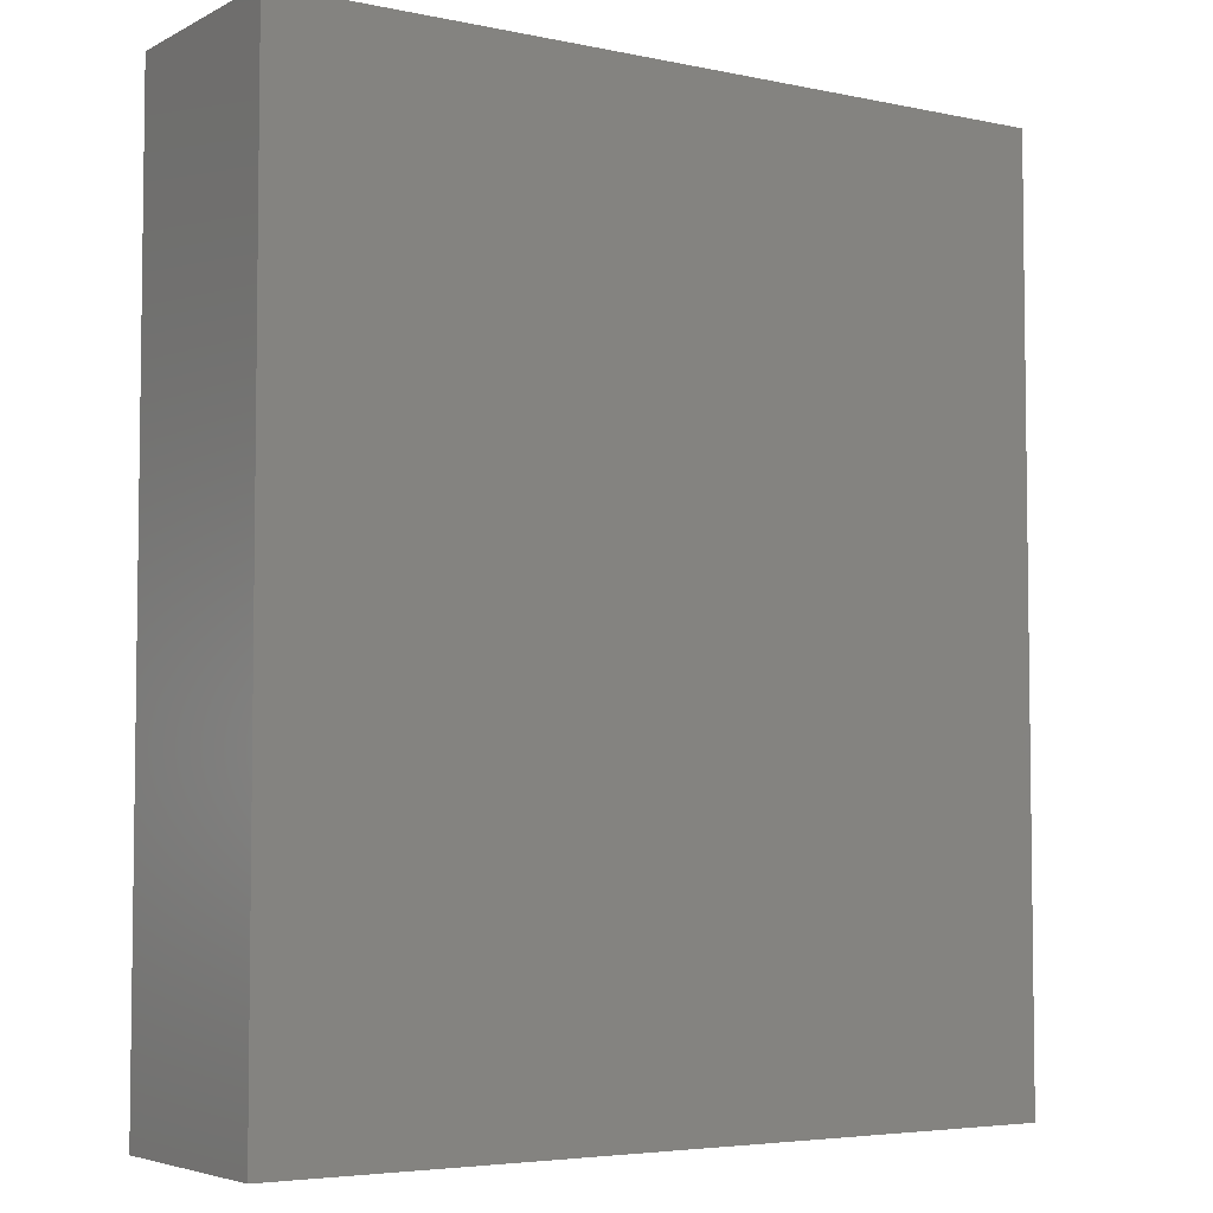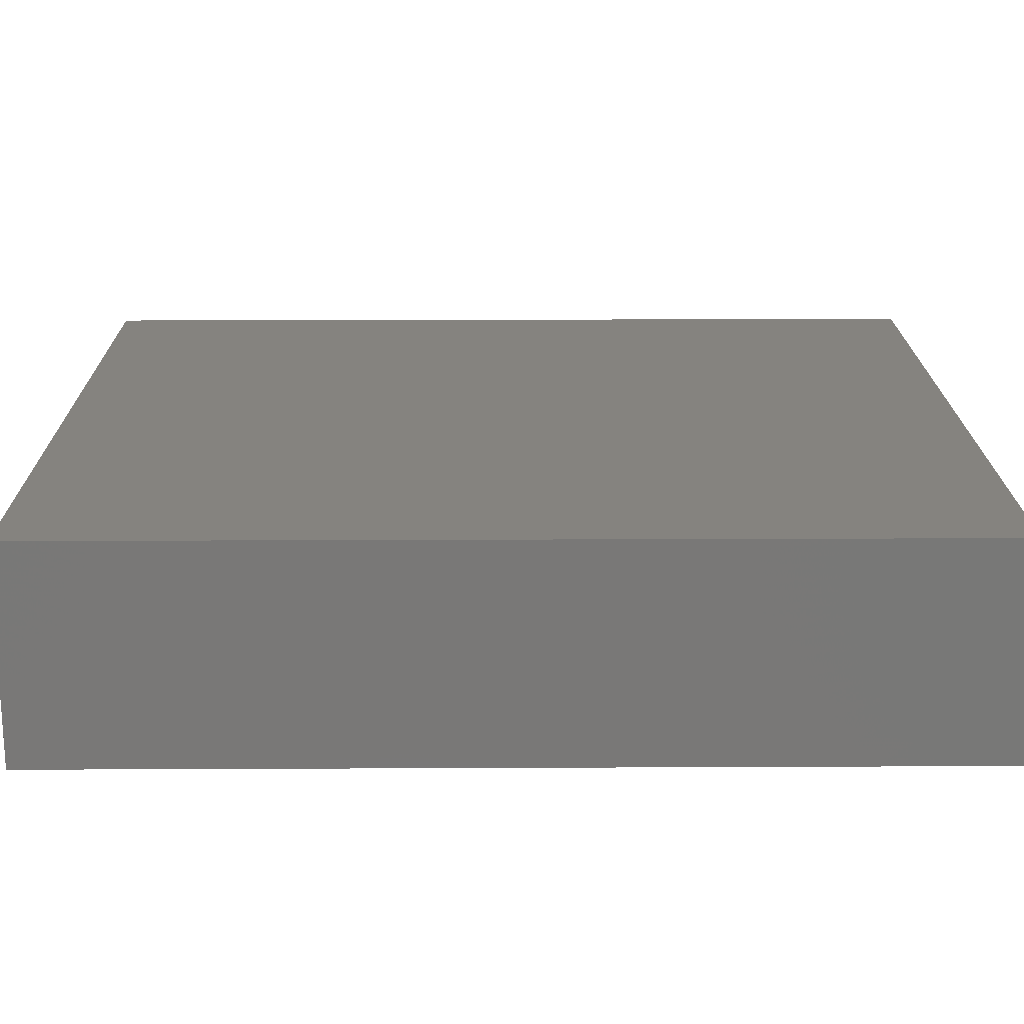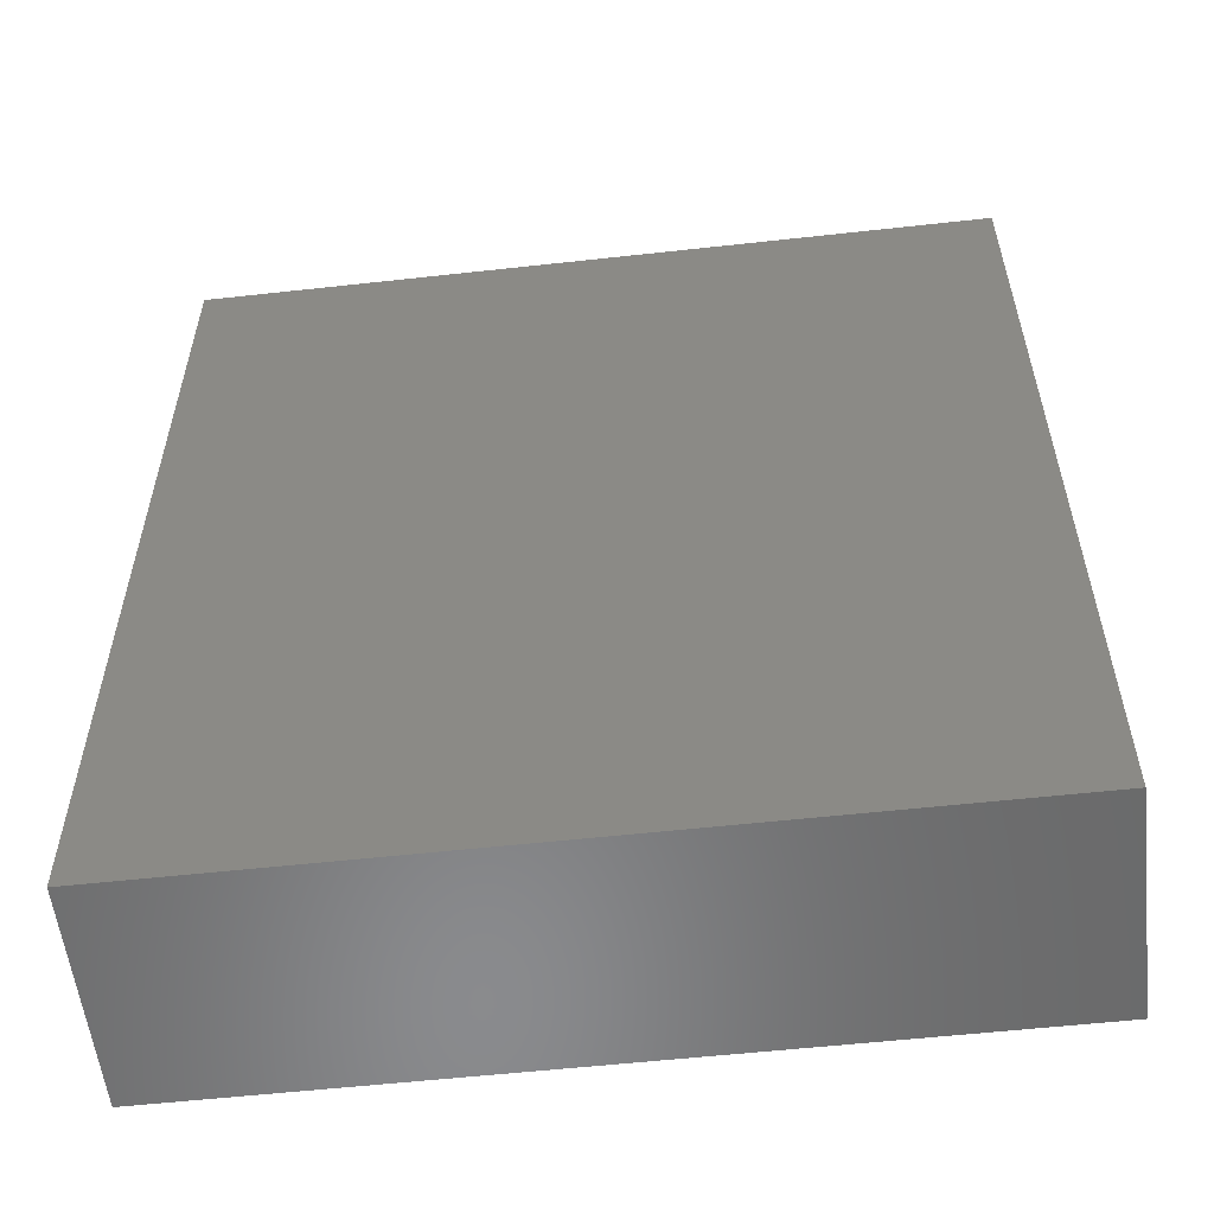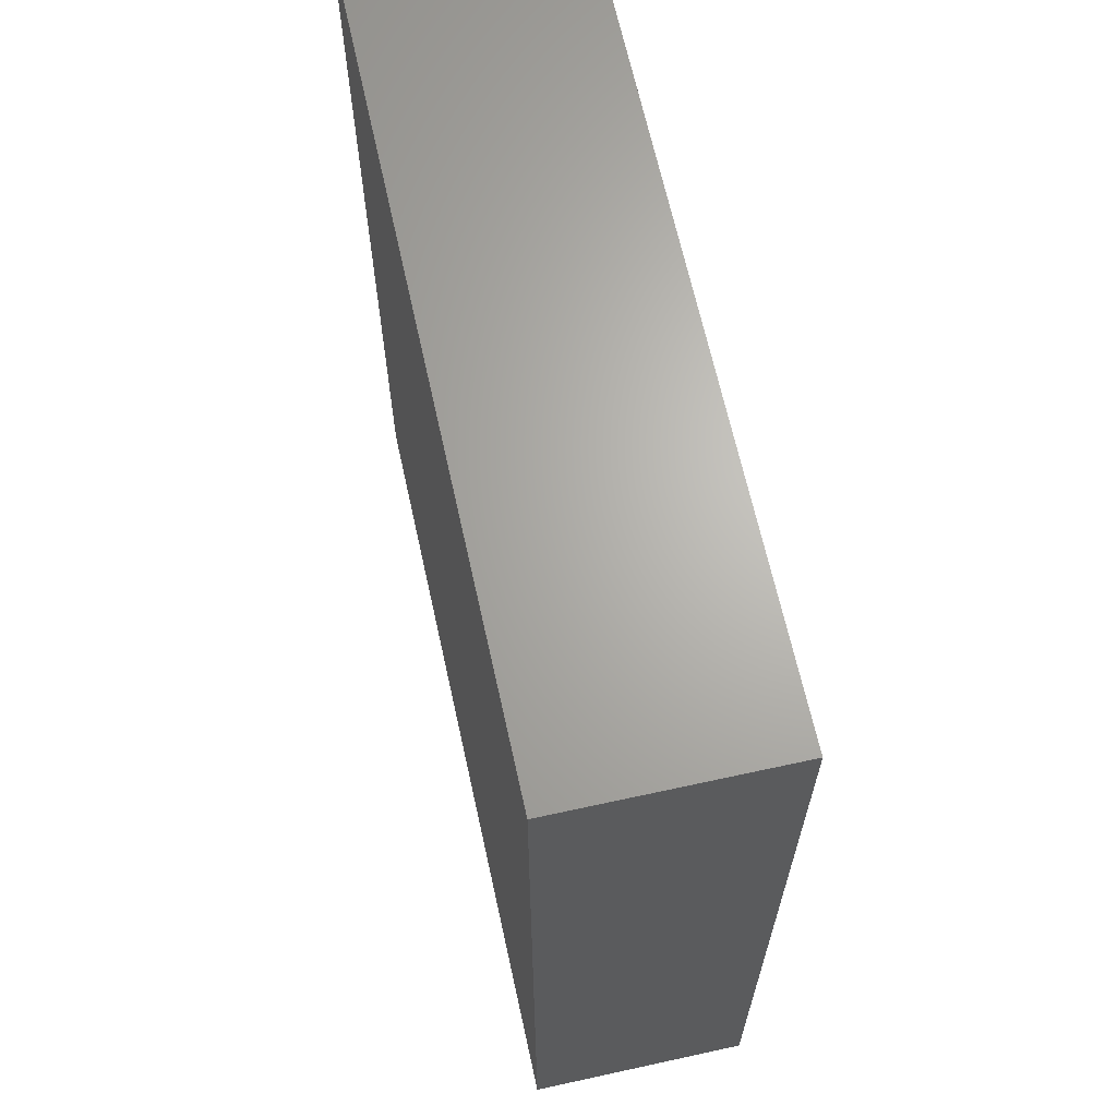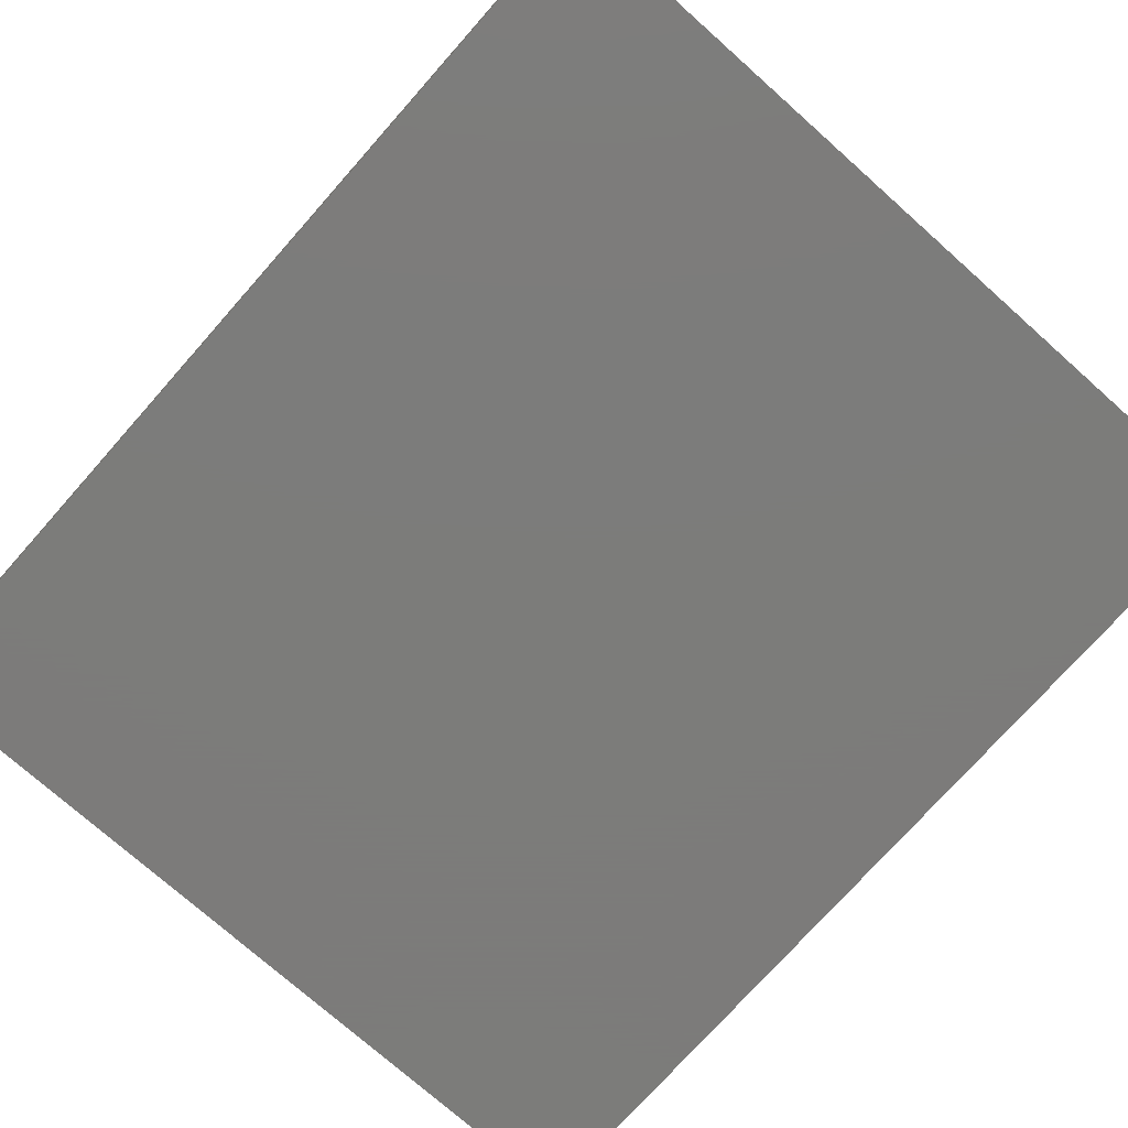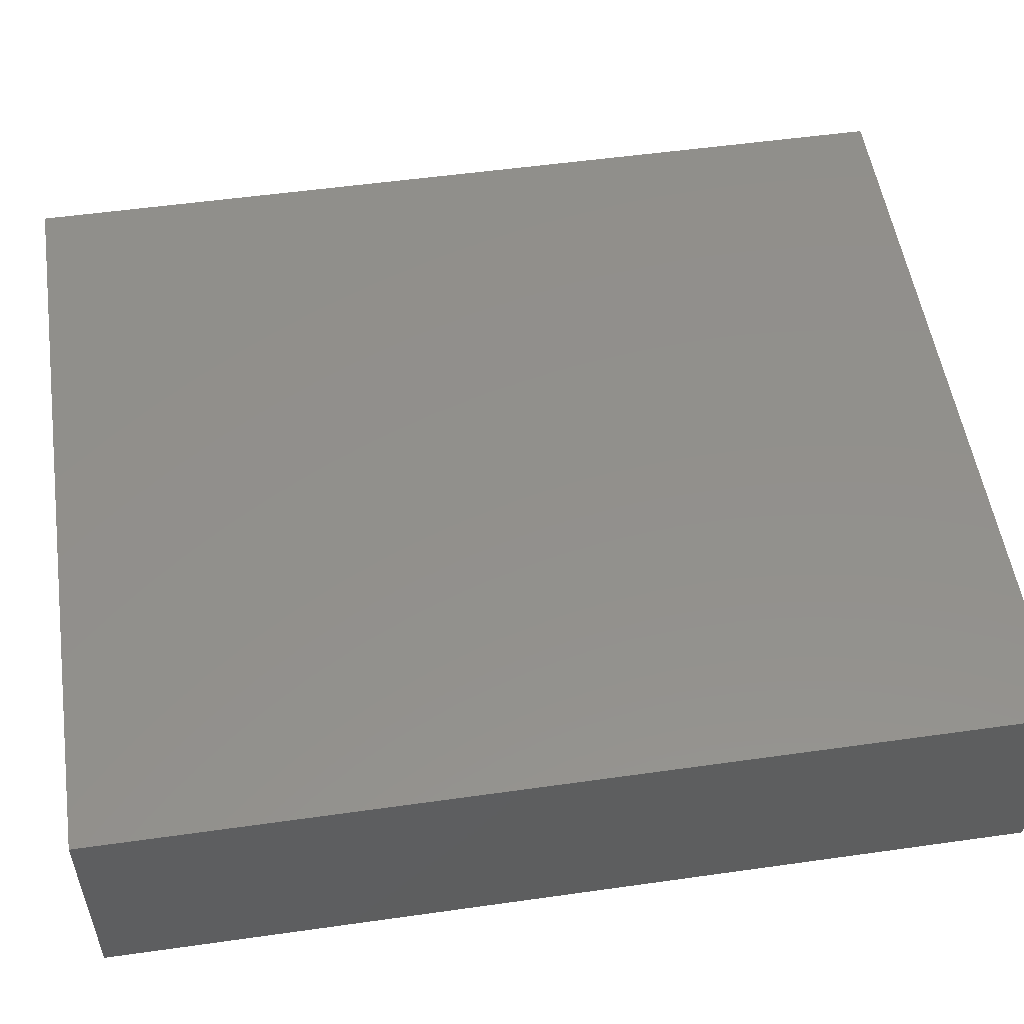
<metadata>
{"format":"stl","ext":"stl","renderer":"f3d","projection":"perspective","resolution":1024,"background":"white","views":[{"elev":-4.8,"azim":146.6,"up":"+Y"},{"elev":18.9,"azim":-90.5,"up":"+Z"},{"elev":-56.3,"azim":-173.4,"up":"+Y"},{"elev":66.1,"azim":77.6,"up":"+Y"},{"elev":-75.2,"azim":138.4,"up":"+Z"},{"elev":53.2,"azim":81.4,"up":"+Z"}]}
</metadata>
<code>
# stl→obj: 8 verts, 12 faces
v -23.5 -31.5 0
v -23.5 31.5 0
v -23.5 -31.5 -15
v -23.5 31.5 -15
v 30.5 -31.5 0
v 30.5 31.5 0
v 30.5 -31.5 -15
v 30.5 31.5 -15
f 1 2 3
f 3 2 4
f 1 5 6
f 2 1 6
f 3 7 5
f 1 3 5
f 4 8 3
f 3 8 7
f 2 6 4
f 4 6 8
f 7 8 6
f 5 7 6

</code>
